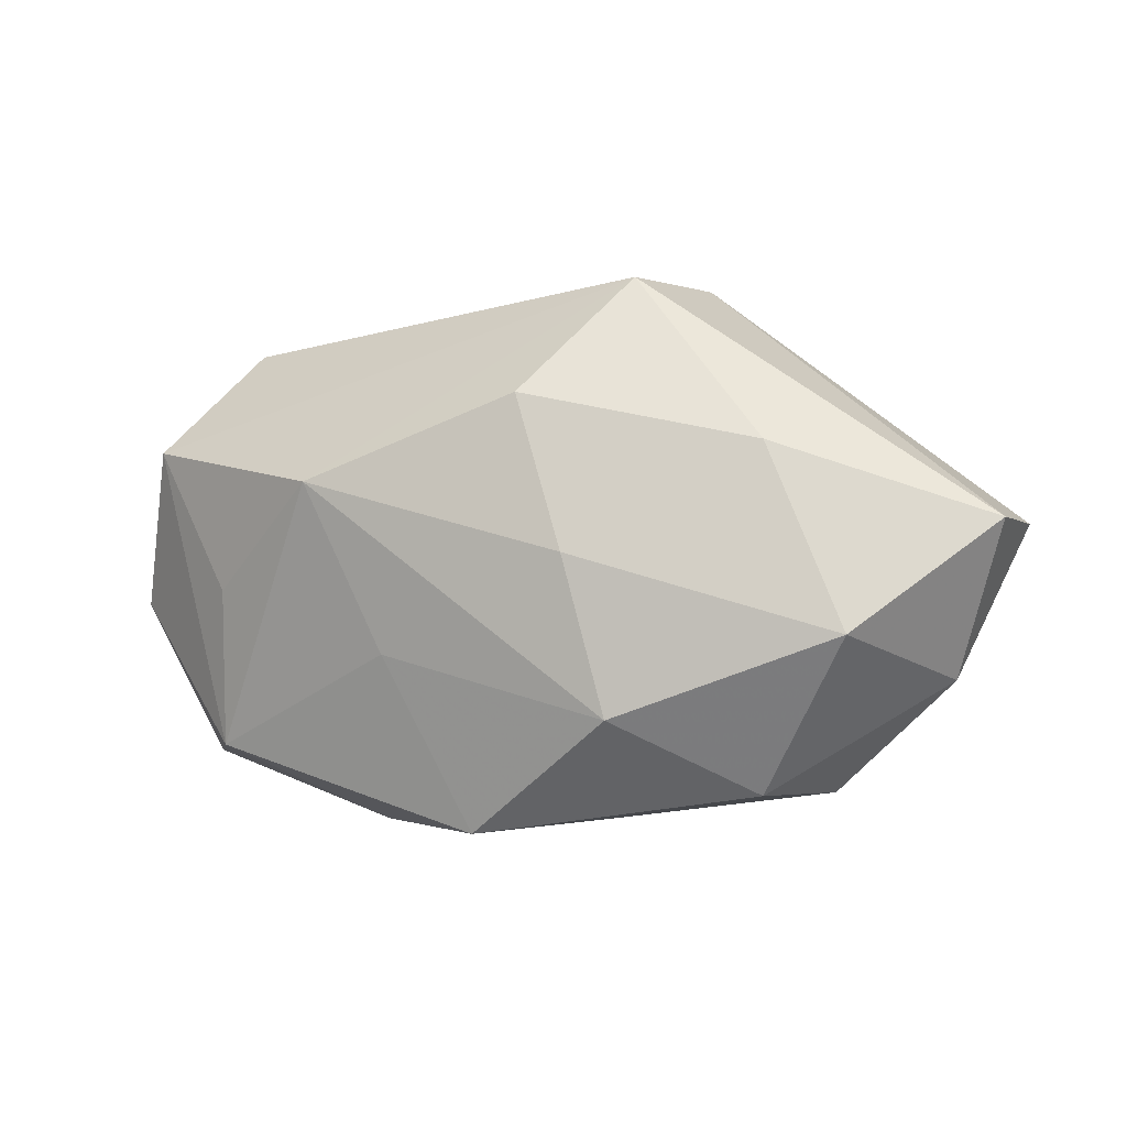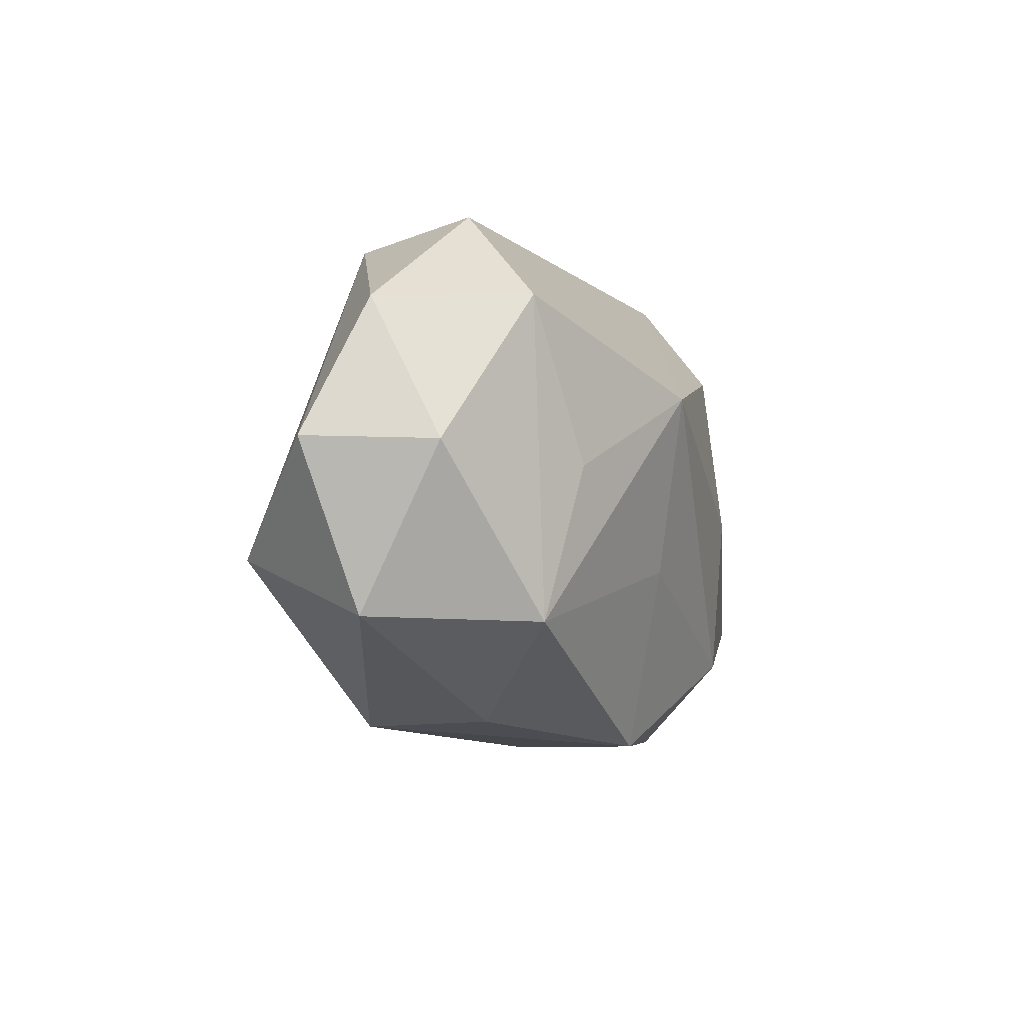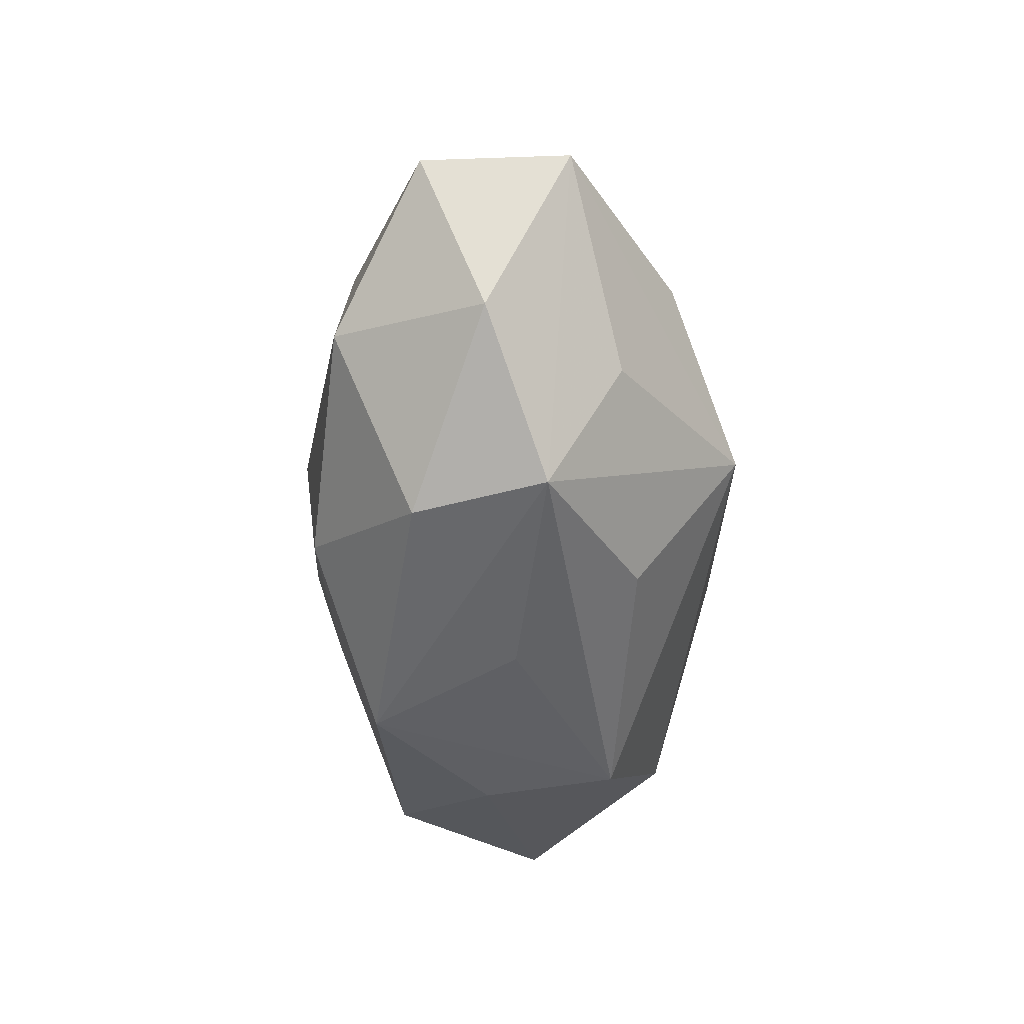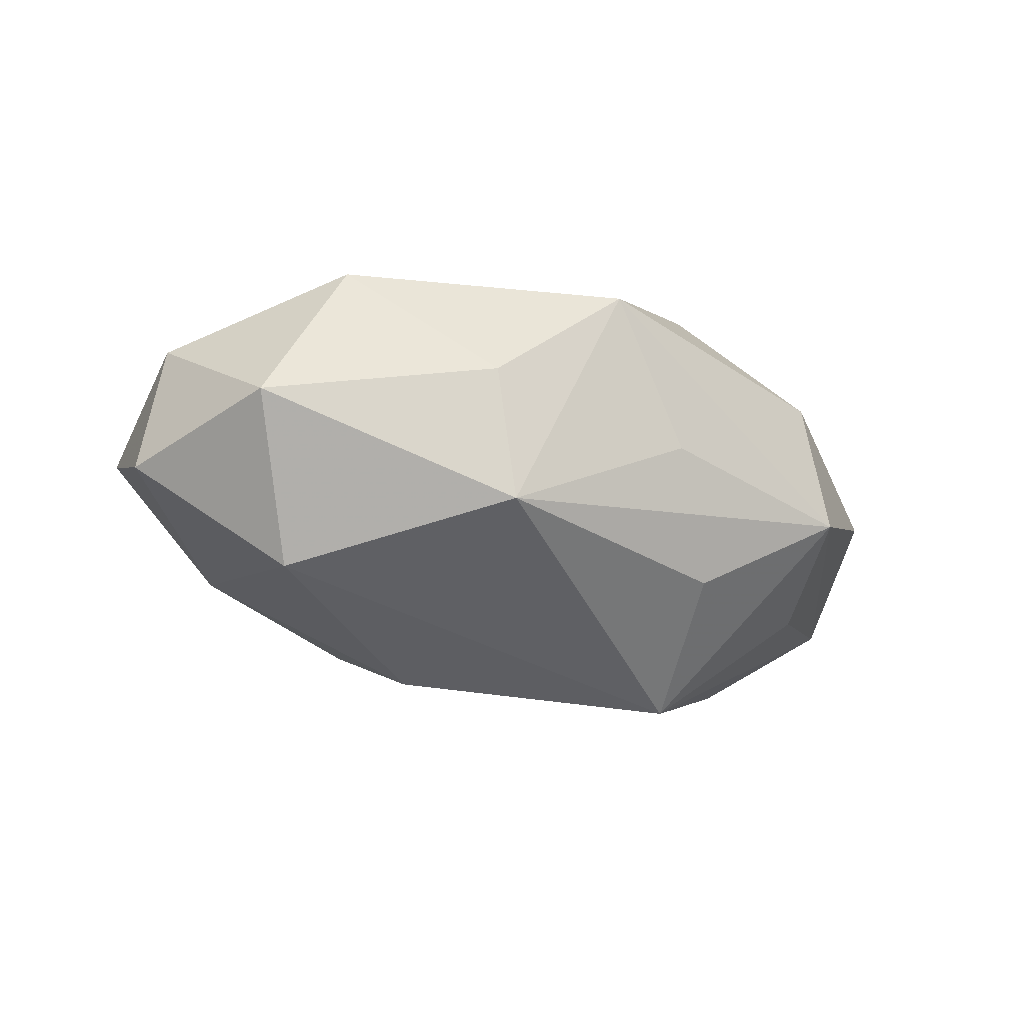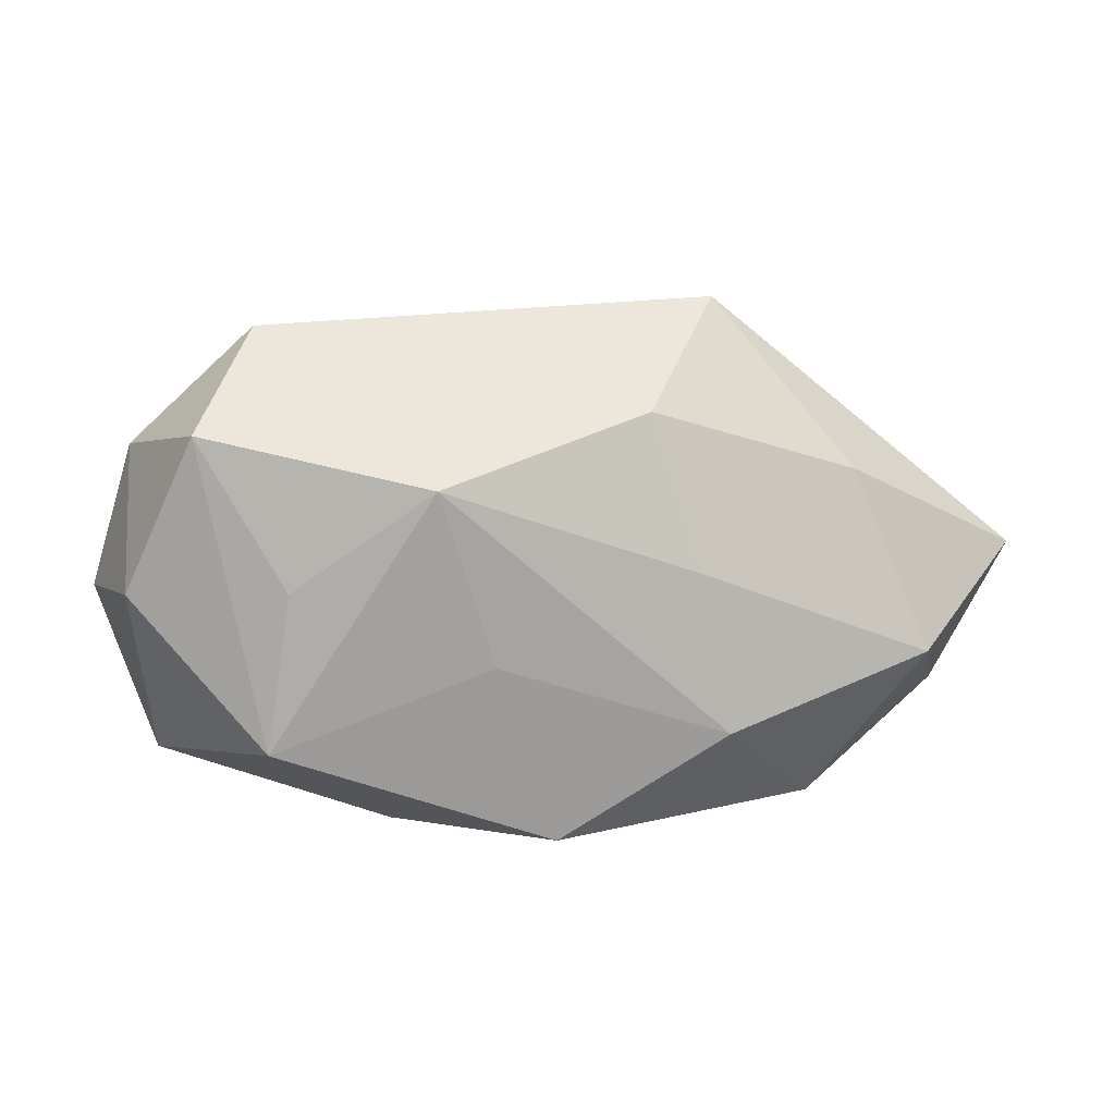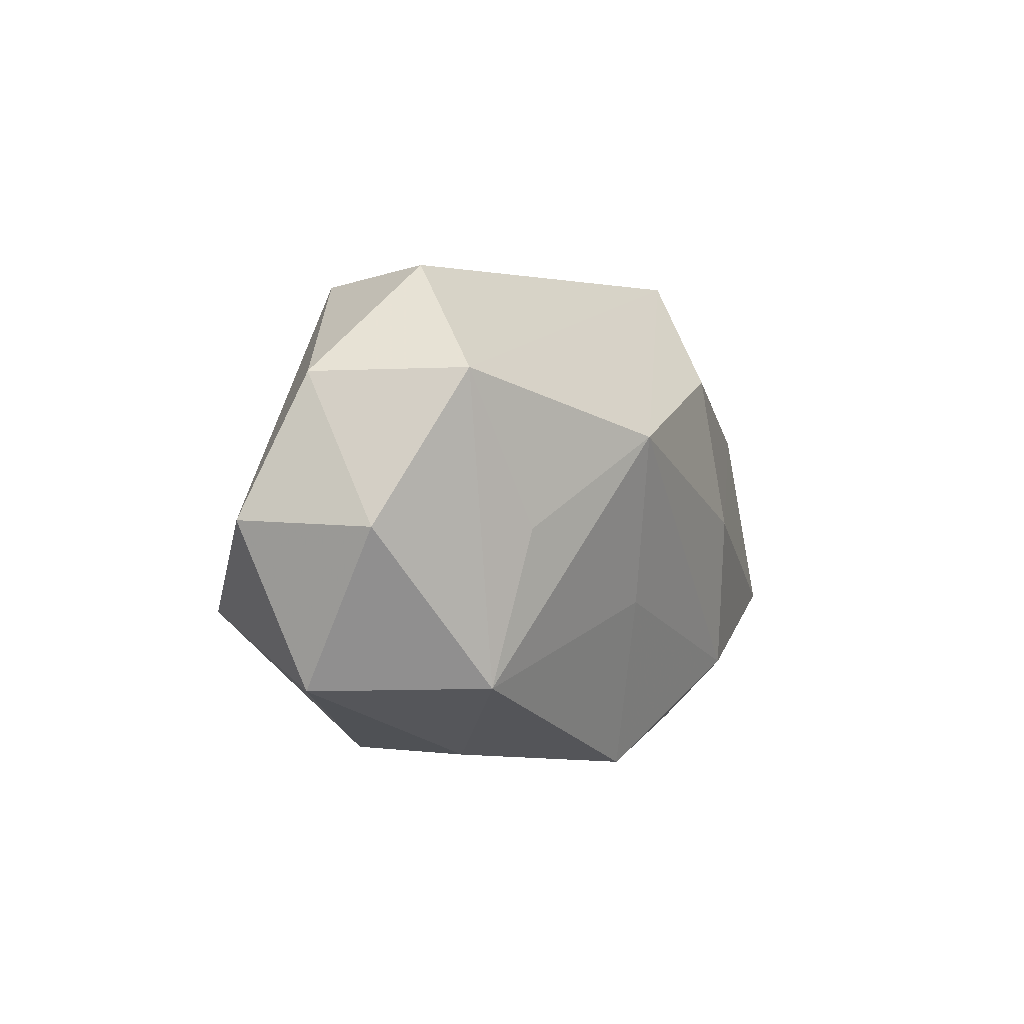
<metadata>
{"format":"obj","ext":"obj","renderer":"f3d","projection":"perspective","resolution":1024,"background":"white","views":[{"elev":-5.9,"azim":21.6,"up":"+Y"},{"elev":-13.0,"azim":-72.6,"up":"+Y"},{"elev":-44.9,"azim":90.9,"up":"+Y"},{"elev":-21.8,"azim":-32.3,"up":"+Z"},{"elev":0.6,"azim":-14.7,"up":"+Y"},{"elev":-2.7,"azim":-64.3,"up":"+Y"}]}
</metadata>
<code>
v 0.02724 0.00278 -0.0158
v 0.04268 0.002141 0.006638
v -0.02895 -0.009356 -0.01557
v 0.01096 -0.01803 -0.01217
v -0.01098 0.0009431 -0.02088
v -0.04053 -0.001749 -0.006018
v -0.02316 0.02022 -0.00733
v -0.01295 -0.02228 -0.01006
v 0.02223 -0.0205 0.007582
v -0.03513 -0.01606 -0.002475
v 0.04239 0.003009 -0.006416
v 0.01398 -0.00638 -0.02175
v -0.03852 -0.002427 0.005684
v 0.005346 -0.02254 -0.0011
v -0.002311 -0.02372 0.01203
v 0.03731 -0.01082 0.001029
v 0.01216 0.02378 0.0107
v 0.0008613 0.02441 -0.0122
v 0.03125 -0.007697 0.01435
v 0.02847 -0.009452 -0.0107
v -0.01505 -0.02252 0.001964
v 0.008626 -0.0006495 0.01916
v 0.02441 0.008552 0.01395
v -0.008774 -0.008502 0.01672
v 0.02533 0.01594 -0.01085
v 0.01493 0.0249 -0.002078
v -0.02579 -0.002277 0.01421
v -0.01182 0.01299 -0.01526
v -0.01451 0.006185 0.02042
v -0.02748 0.02082 0.004252
v -0.03769 0.01072 -0.0009311
v -0.02708 -0.01588 0.01103
v -0.03351 0.01084 0.01208
v 0.004267 0.01303 0.01842
v 0.02544 -0.02017 -0.004095
v 0.01173 -0.01439 0.01725
f 33 17 30
f 10 32 13
f 13 32 33
f 13 6 10
f 9 19 36
f 20 35 12
f 33 30 31
f 31 13 33
f 6 13 31
f 7 6 31
f 31 30 7
f 11 20 12
f 35 20 11
f 7 30 18
f 18 30 17
f 12 5 18
f 36 19 22
f 23 19 2
f 2 17 23
f 17 34 23
f 23 22 19
f 34 22 23
f 21 32 10
f 8 21 10
f 3 6 7
f 7 5 3
f 10 6 3
f 3 8 10
f 3 5 12
f 12 8 3
f 16 9 35
f 16 11 2
f 35 11 16
f 2 19 16
f 19 9 16
f 26 18 17
f 26 17 2
f 2 11 26
f 1 11 12
f 12 18 1
f 28 5 7
f 7 18 28
f 28 18 5
f 36 22 29
f 29 22 34
f 29 17 33
f 29 34 17
f 15 9 36
f 32 21 15
f 21 8 15
f 35 9 15
f 12 35 4
f 4 8 12
f 35 8 4
f 25 26 11
f 18 26 25
f 11 1 25
f 25 1 18
f 33 32 27
f 27 29 33
f 32 29 27
f 24 29 32
f 32 15 24
f 36 29 24
f 24 15 36
f 14 8 35
f 35 15 14
f 14 15 8

</code>
